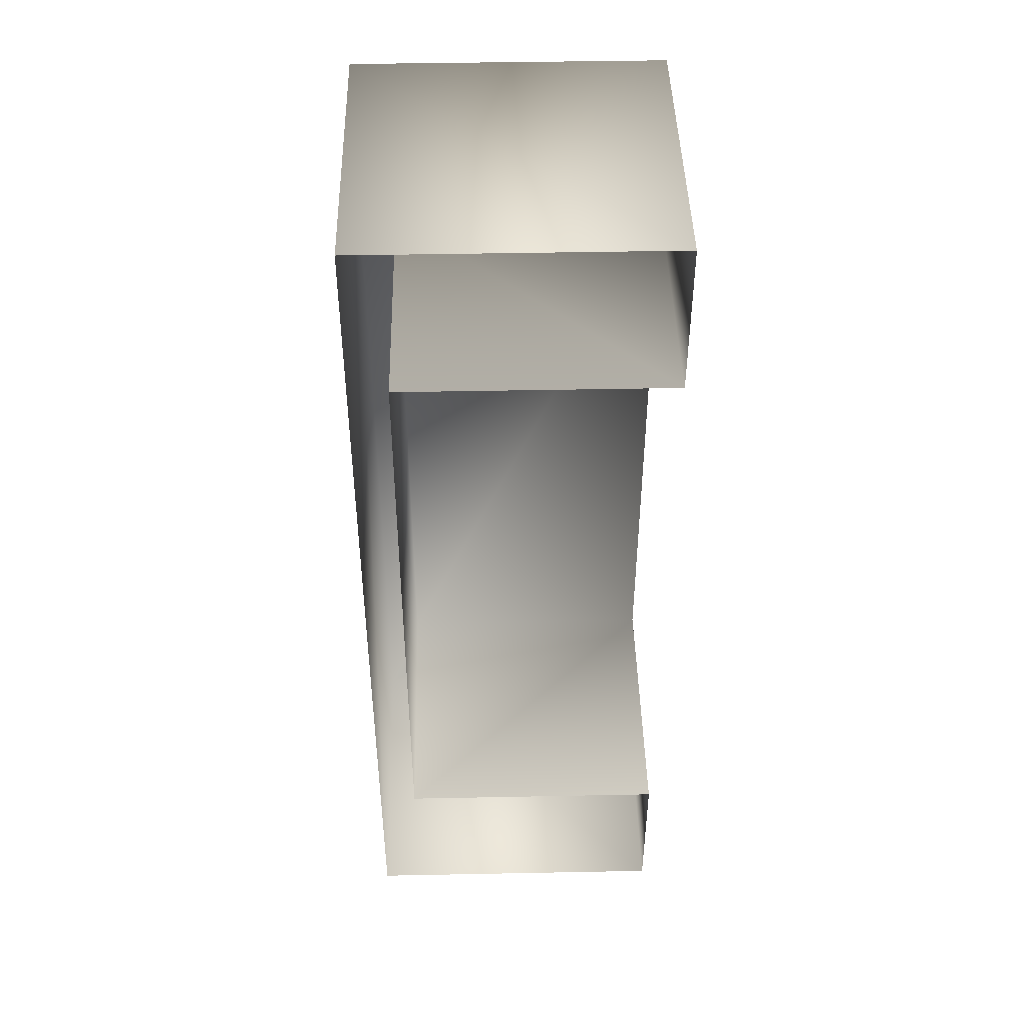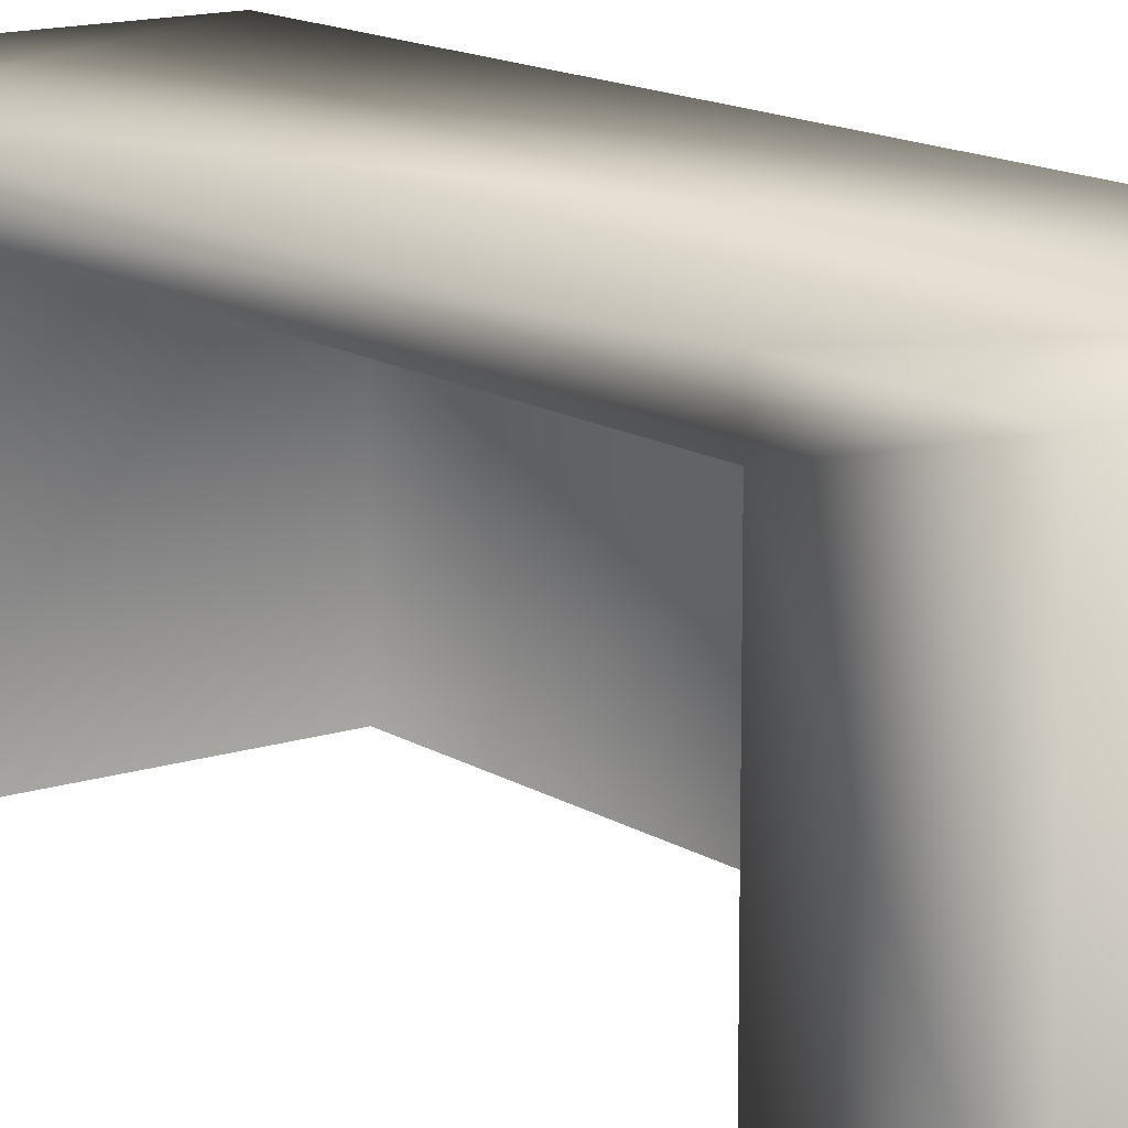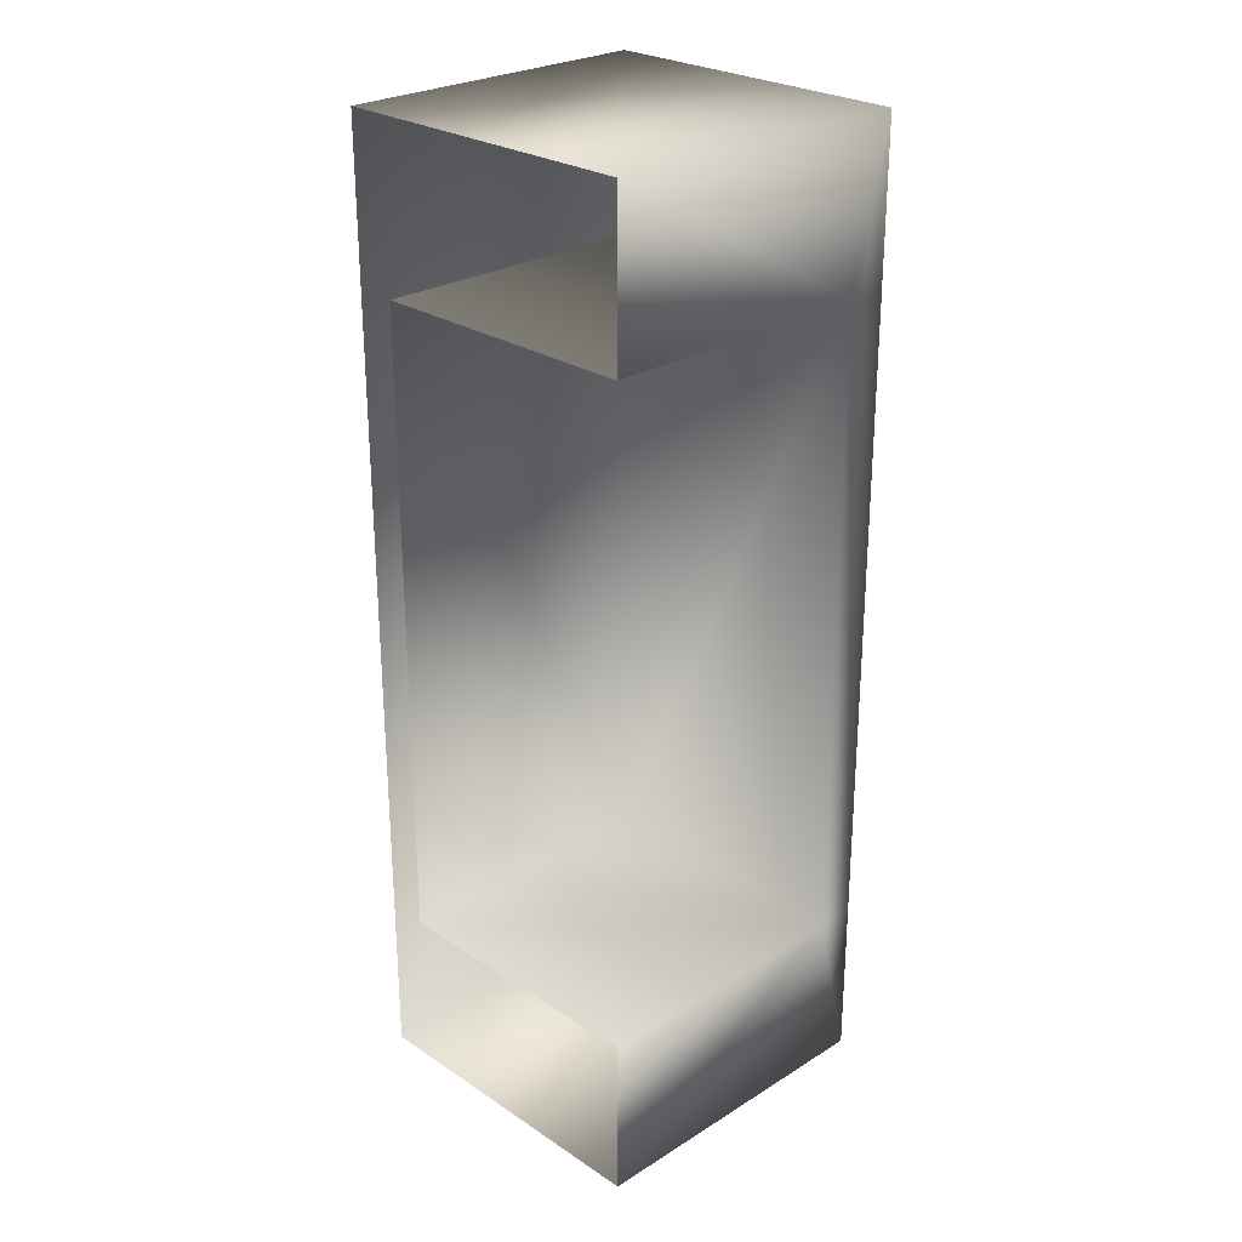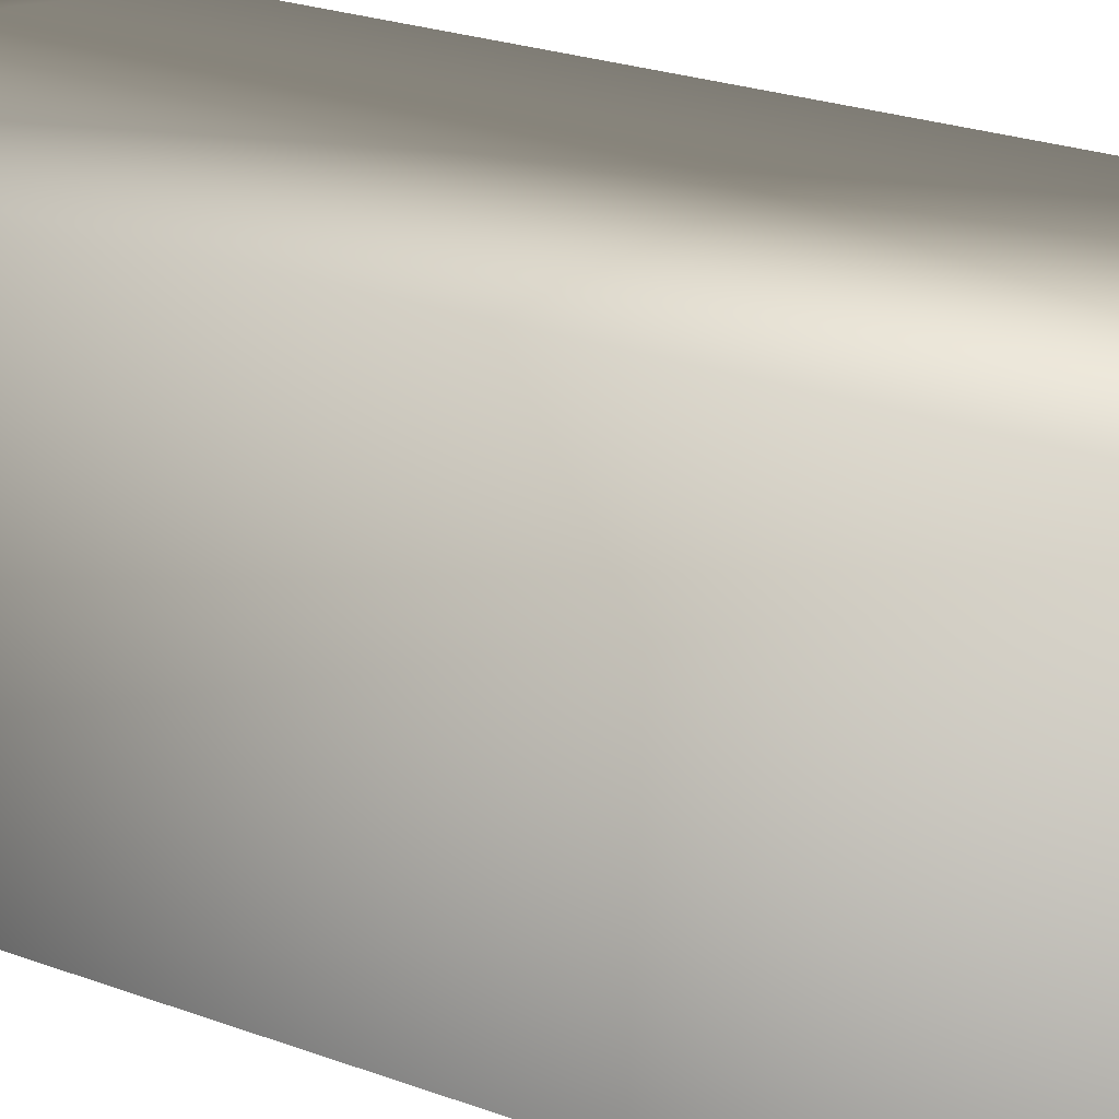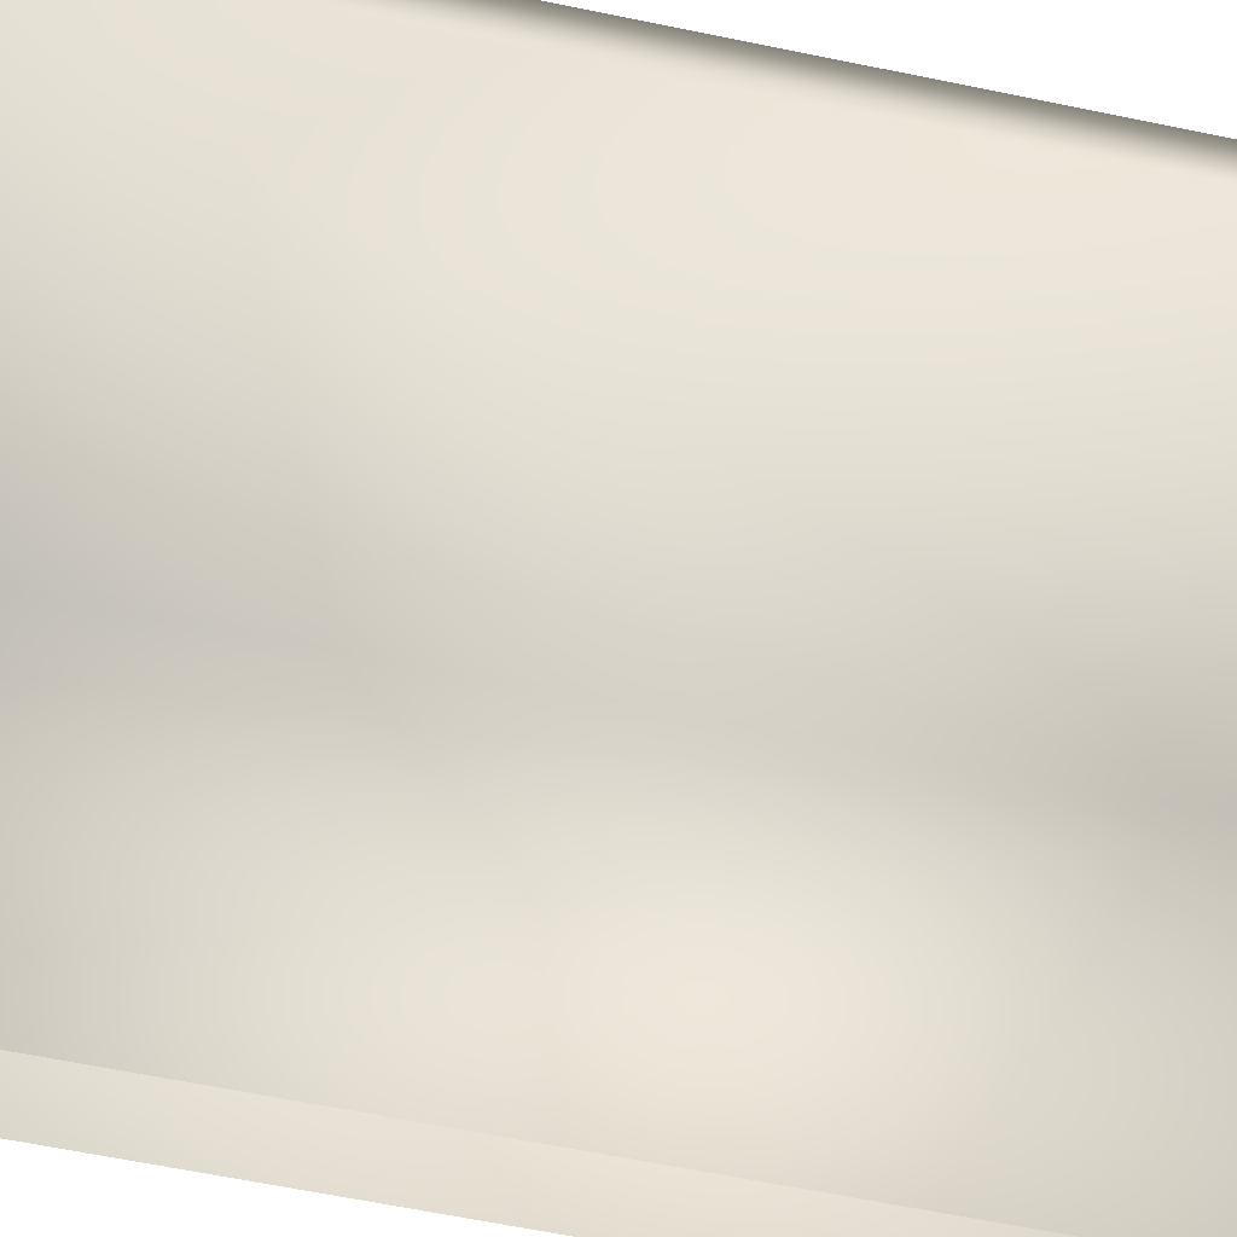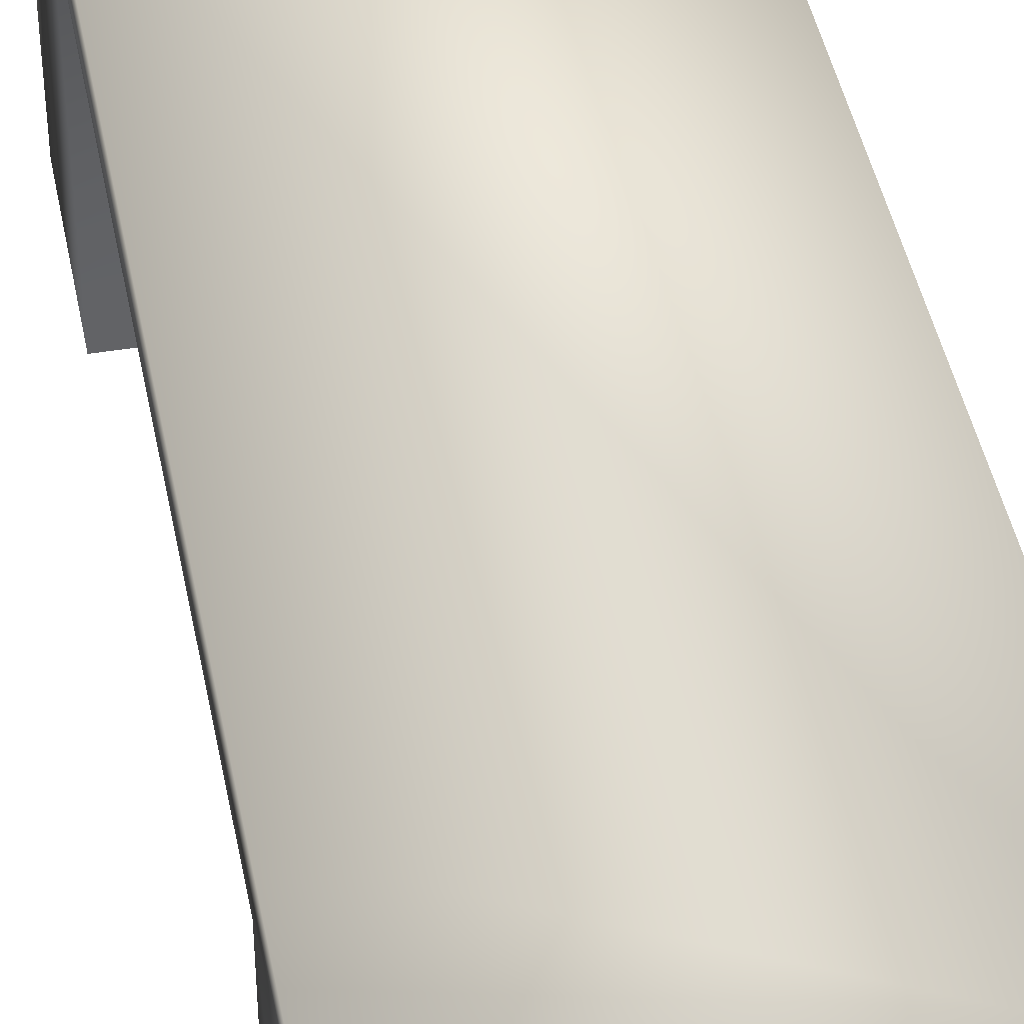
<metadata>
{"format":"obj","ext":"obj","renderer":"f3d","projection":"perspective","resolution":1024,"background":"white","views":[{"elev":44.7,"azim":-1.3,"up":"+Z"},{"elev":13.8,"azim":143.9,"up":"+Y"},{"elev":26.3,"azim":45.8,"up":"+Z"},{"elev":20.6,"azim":-54.3,"up":"+Y"},{"elev":-55.5,"azim":77.3,"up":"+Y"},{"elev":43.8,"azim":169.1,"up":"+Y"}]}
</metadata>
<code>
o desk_trn
v -16 0 -48
v -16 32 -48
v -16 -0 48
v 16 32 -48
v 16 0 -48
v 16 32 -32
v 16 -0 -32
v 16 28 -32
v 16 32 32
v 16 28 32
v -16 32 48
v 16 32 48
v 16 -1e-06 32
v 16 1e-06 48
v -12 28 -32
v -12 -0 -32
v -12 -1e-06 32
v -12 28 32
f 1 11 2
f 5 2 4
f 2 6 4
f 11 14 12
f 6 10 8
f 2 9 6
f 9 11 12
f 17 15 18
f 16 8 15
f 15 10 18
f 18 13 17
f 1 3 11
f 5 1 2
f 11 3 14
f 6 9 10
f 2 11 9
f 17 16 15
f 16 7 8
f 15 8 10
f 18 10 13
f 8 5 4
f 6 8 4
f 10 9 12
f 10 14 13
f 8 7 5
f 10 12 14

</code>
